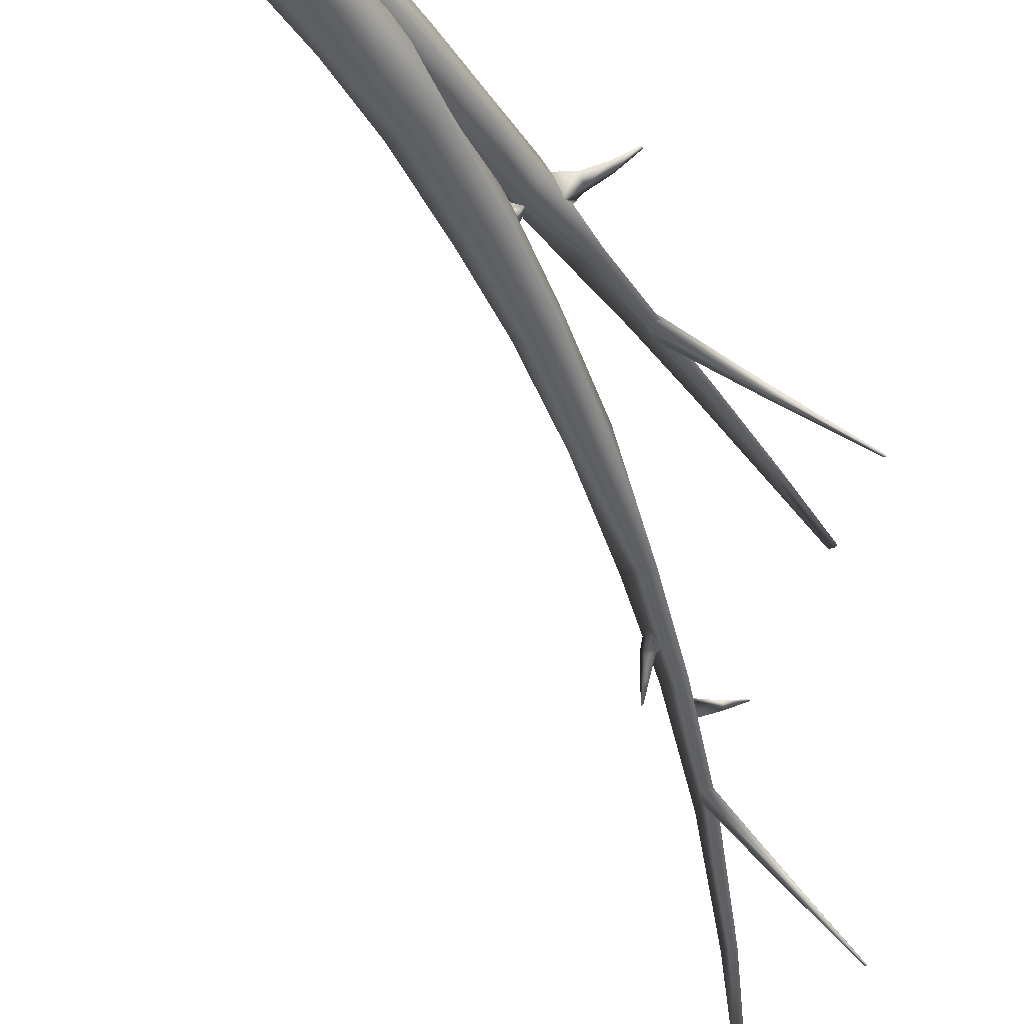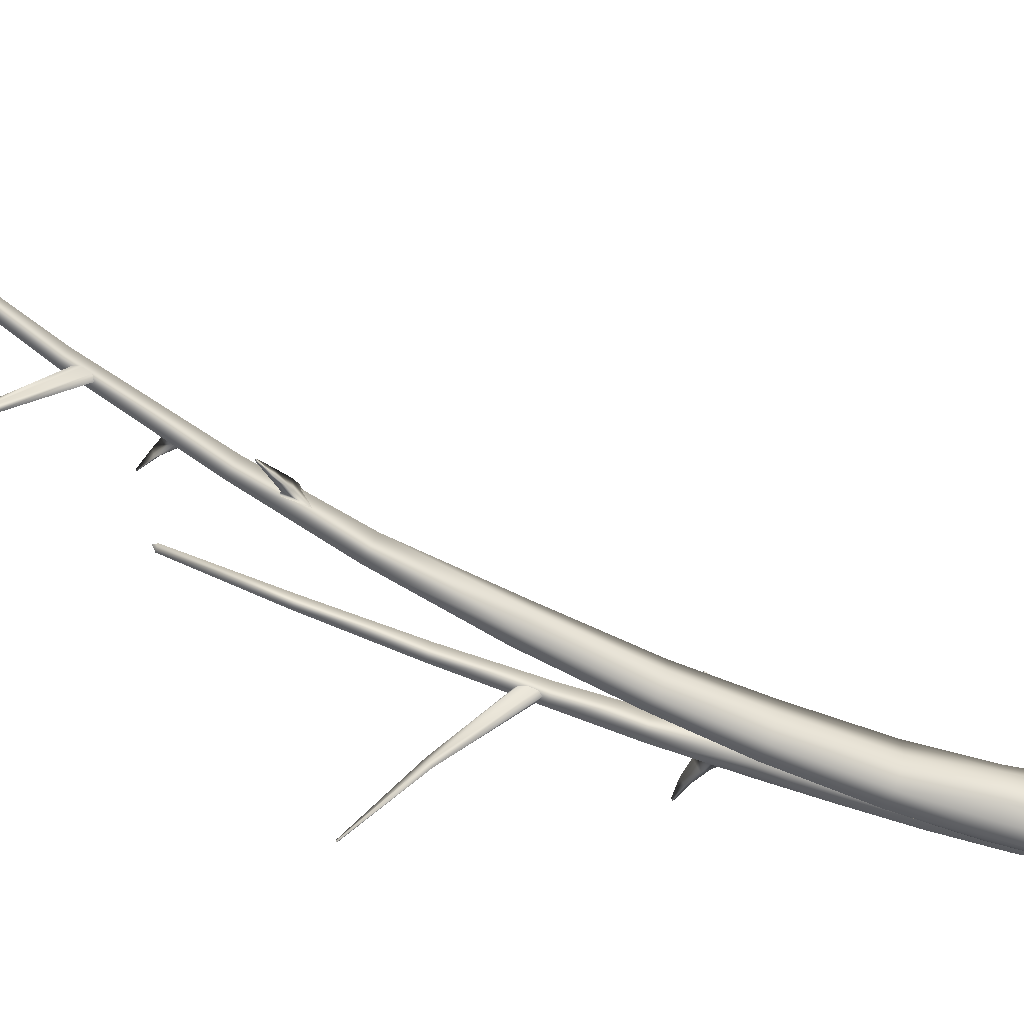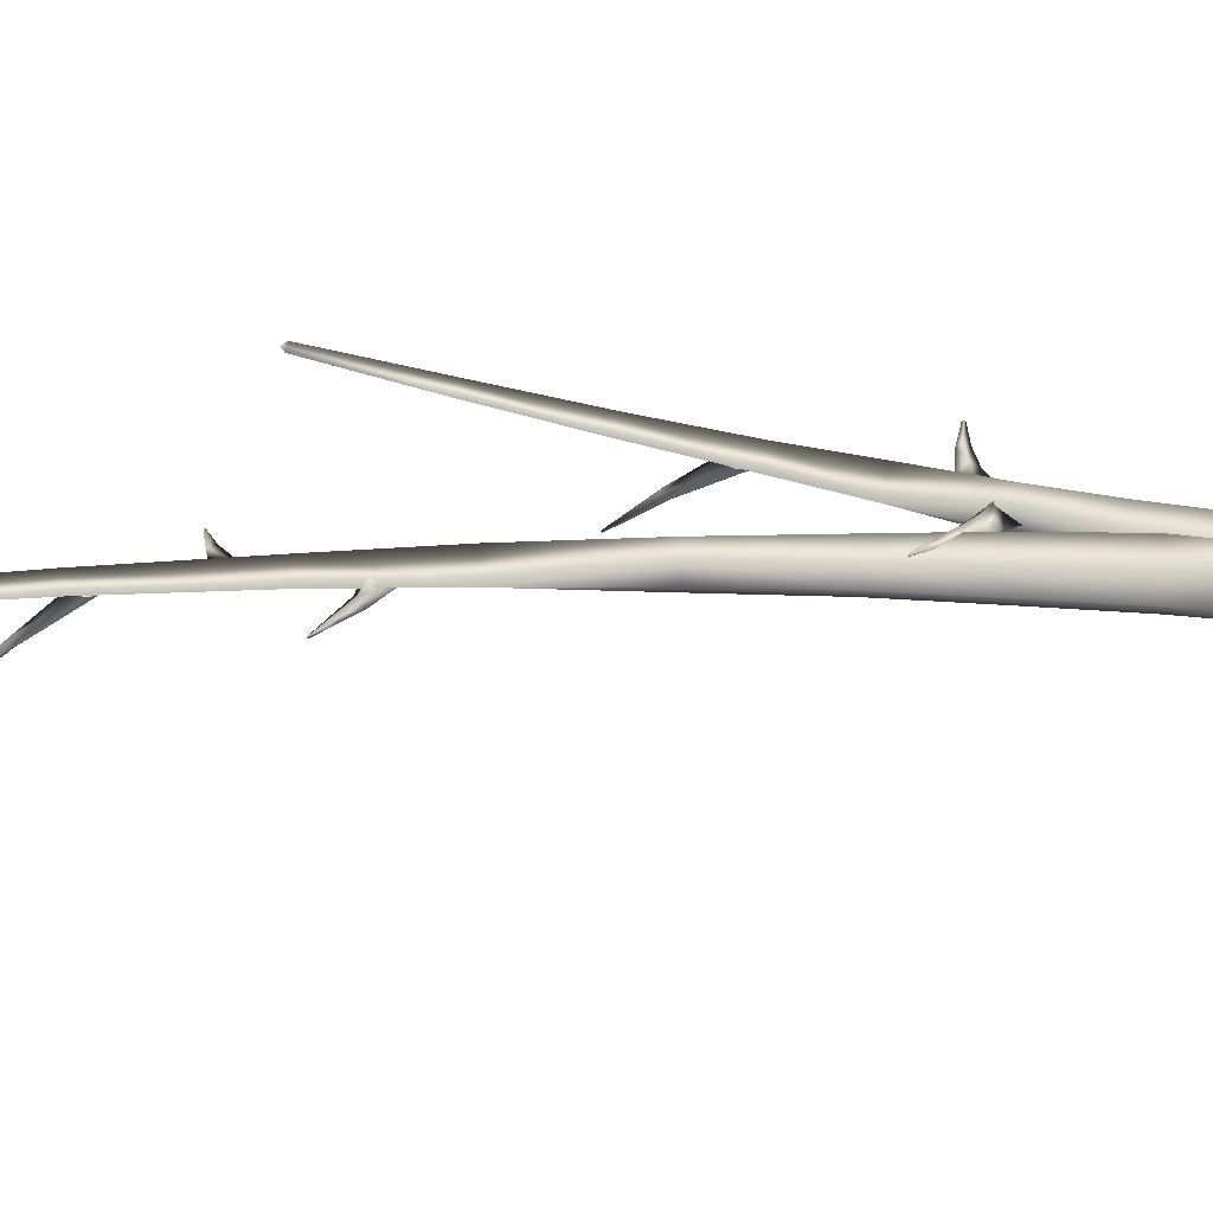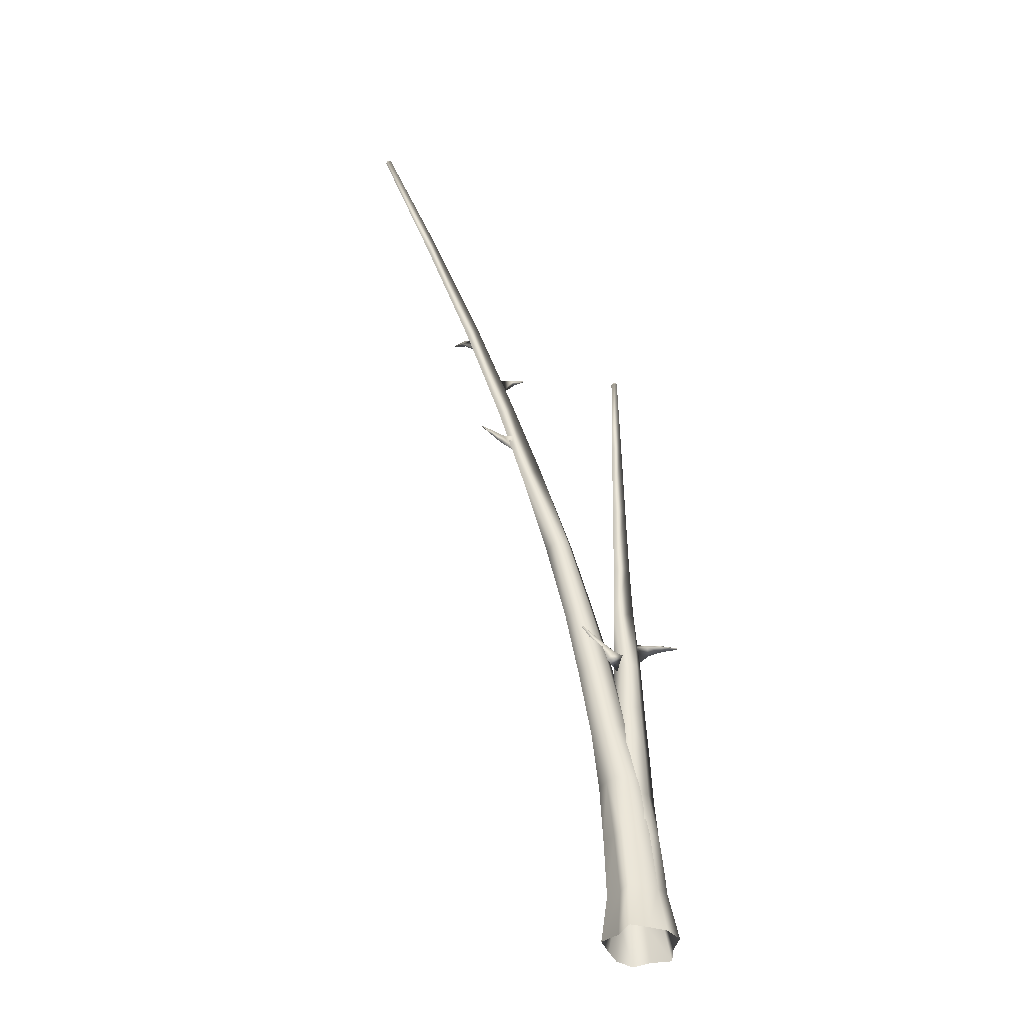
<metadata>
{"format":"obj","ext":"obj","renderer":"f3d","projection":"perspective","resolution":1024,"background":"white","views":[{"elev":-48.8,"azim":39.6,"up":"+Z"},{"elev":-68.0,"azim":-97.5,"up":"+Z"},{"elev":19.6,"azim":-70.2,"up":"+Z"},{"elev":-45.6,"azim":-40.7,"up":"+Y"}]}
</metadata>
<code>
g default
v 0 0 0.169
v 0.09036 0 0.1565
v 0.1287 0 0.07433
v 0.1925 0 0
v 0.1287 0 -0.07433
v 0.09036 0 -0.1565
v 0 0 -0.169
v -0.07863 0 -0.1362
v -0.164 0 -0.09466
v -0.1455 0 0
v -0.164 0 0.09466
v -0.07863 0 0.1362
v 0 0 0.169
v -0.007972 0.2485 0.1316
v 0.06234 0.2518 0.1219
v 0.0921 0.2531 0.05784
v 0.1418 0.2554 0
v 0.0921 0.2531 -0.05784
v 0.06234 0.2518 -0.1219
v -0.007972 0.2485 -0.1316
v -0.06911 0.2457 -0.106
v -0.1356 0.2427 -0.07375
v -0.1211 0.2434 0
v -0.1356 0.2427 0.07375
v -0.06911 0.2457 0.106
v -0.007972 0.2485 0.1316
v -0.03413 0.551 0.1223
v 0.03007 0.5569 0.1117
v 0.06152 0.5598 0.05546
v 0.1008 0.5634 0
v 0.06152 0.5598 -0.05546
v 0.03007 0.5569 -0.1117
v -0.03413 0.551 -0.1223
v -0.09176 0.5457 -0.1002
v -0.1495 0.5404 -0.06689
v -0.1428 0.541 0
v -0.1495 0.5404 0.06689
v -0.09176 0.5457 0.1002
v -0.03413 0.551 0.1223
v -0.07449 0.8593 0.11
v -0.01861 0.8679 0.09793
v 0.01515 0.8731 0.05236
v 0.04029 0.8769 0
v 0.01515 0.8731 -0.05236
v -0.01861 0.8679 -0.09793
v -0.07449 0.8593 -0.11
v -0.1273 0.8511 -0.09263
v -0.1732 0.8441 -0.05766
v -0.1772 0.8434 0
v -0.1732 0.8441 0.05766
v -0.1273 0.8511 0.09263
v -0.07449 0.8593 0.11
v -0.1305 1.159 0.1008
v -0.04541 1.176 0.05012
v -0.04541 1.176 -0.05012
v -0.1305 1.159 -0.1008
v -0.2165 1.141 -0.05066
v -0.2165 1.141 0.05066
v -0.1305 1.159 0.1008
v -0.2191 1.522 0.09154
v -0.1422 1.541 0.04577
v -0.1422 1.541 -0.04577
v -0.2191 1.522 -0.09154
v -0.296 1.503 -0.04577
v -0.296 1.503 0.04577
v -0.2191 1.522 0.09154
v -0.3144 1.85 0.07921
v -0.249 1.87 0.03961
v -0.249 1.87 -0.03961
v -0.3144 1.85 -0.07921
v -0.3798 1.829 -0.03961
v -0.3798 1.829 0.03961
v -0.3144 1.85 0.07921
v -0.4529 2.251 0.06997
v -0.396 2.272 0.03499
v -0.396 2.272 -0.03499
v -0.4529 2.251 -0.06997
v -0.5098 2.23 -0.03499
v -0.5098 2.23 0.03499
v -0.4529 2.251 0.06997
v -0.6332 2.687 0.06073
v -0.5847 2.707 -0.03037
v -0.6817 2.667 -0.03037
v -0.6332 2.687 0.06073
v -0.8165 3.08 0.04841
v -0.7789 3.099 -0.0242
v -0.8541 3.062 -0.0242
v -0.8165 3.08 0.04841
v -1.071 3.562 0.03917
v -1.041 3.578 -0.01958
v -1.1 3.545 -0.01958
v -1.071 3.562 0.03917
v -1.389 4.087 0.02993
v -1.367 4.101 -0.01496
v -1.411 4.074 -0.01496
v -1.389 4.087 0.02993
v -1.739 4.616 0.0176
v -1.726 4.625 -0.008801
v -1.751 4.608 -0.008801
v -1.739 4.616 0.0176
v -1.749 4.631 0
v -1.749 4.631 0
v -1.749 4.631 0
v 0 0 0.169
v 0.09036 0 0.1565
v 0.1287 0 0.07433
v 0.1925 0 0
v 0.1287 0 -0.07433
v 0.09036 0 -0.1565
v 0 0 -0.169
v -0.07863 0 -0.1362
v -0.164 0 -0.09466
v -0.1455 0 0
v -0.164 0 0.09466
v -0.07863 0 0.1362
v 0 0 0.169
v -0.001651 0.1637 0.1334
v 0.06873 0.1649 0.1237
v 0.0985 0.1663 0.05966
v 0.1483 0.1679 0.001834
v 0.09849 0.1681 -0.056
v 0.06869 0.1687 -0.1201
v -0.00169 0.1678 -0.1297
v -0.06288 0.1666 -0.1042
v -0.1294 0.1651 -0.07193
v -0.1149 0.1641 0.001814
v -0.1294 0.1628 0.07555
v -0.06285 0.1632 0.1078
v -0.001651 0.1637 0.1334
v -0.007094 0.3642 0.1301
v 0.05734 0.3664 0.1194
v 0.08889 0.3691 0.06328
v 0.1283 0.372 0.007861
v 0.08883 0.3726 -0.04759
v 0.05723 0.3734 -0.1038
v -0.007223 0.3719 -0.1145
v -0.06506 0.3696 -0.0924
v -0.123 0.3668 -0.05909
v -0.1163 0.3649 0.007768
v -0.1229 0.3626 0.07462
v -0.06495 0.3633 0.108
v -0.007094 0.3642 0.1301
v -0.01451 0.5456 0.1259
v 0.04194 0.5489 0.1139
v 0.076 0.553 0.06839
v 0.1013 0.5569 0.01613
v 0.07585 0.5584 -0.03619
v 0.04167 0.5592 -0.08173
v -0.01482 0.5571 -0.09387
v -0.06821 0.5536 -0.07657
v -0.1145 0.5496 -0.04169
v -0.1185 0.5464 0.01588
v -0.1143 0.5435 0.07347
v -0.06796 0.5439 0.1084
v -0.01451 0.5456 0.1259
v -0.02719 0.7705 0.1305
v 0.05933 0.7793 0.08009
v 0.0591 0.7861 -0.01991
v -0.02765 0.7842 -0.07062
v -0.1151 0.7753 -0.02079
v -0.1149 0.7684 0.08029
v -0.02719 0.7705 0.1305
v -0.04582 1.017 0.1416
v 0.03306 1.027 0.09618
v 0.03275 1.035 0.004964
v -0.04644 1.033 -0.04088
v -0.1253 1.023 0.004486
v -0.125 1.015 0.0957
v -0.04582 1.017 0.1416
v -0.0684 1.271 0.1539
v -0.000321 1.281 0.1148
v -0.000738 1.289 0.03602
v -0.06923 1.287 -0.003696
v -0.1373 1.276 0.03537
v -0.1369 1.268 0.1141
v -0.0684 1.271 0.1539
v -0.09526 1.522 0.1739
v -0.03527 1.533 0.1396
v -0.03575 1.541 0.07012
v -0.09623 1.539 0.035
v -0.1562 1.528 0.06935
v -0.1557 1.519 0.1388
v -0.09526 1.522 0.1739
v -0.1338 1.831 0.2067
v -0.08239 1.85 0.1169
v -0.1868 1.837 0.116
v -0.1338 1.831 0.2067
v -0.1731 2.116 0.2373
v -0.1325 2.133 0.1661
v -0.2155 2.121 0.1652
v -0.1731 2.116 0.2373
v -0.228 2.47 0.288
v -0.1954 2.486 0.2306
v -0.2624 2.475 0.2297
v -0.228 2.47 0.288
v -0.2974 2.868 0.3545
v -0.2726 2.881 0.3108
v -0.3237 2.872 0.31
v -0.2974 2.868 0.3545
v -0.3743 3.277 0.4261
v -0.3598 3.285 0.4005
v -0.3898 3.28 0.3999
v -0.3743 3.277 0.4261
v -0.3779 3.298 0.4124
v -0.3779 3.298 0.4124
v -0.3779 3.298 0.4124
v -0.8656 3.235 -0.0243
v -0.8813 3.268 0.02376
v -0.8603 3.192 0.02376
v -0.8656 3.235 -0.0243
v -0.8009 3.295 0.01418
v -0.819 3.304 0.03776
v -0.7979 3.281 0.0421
v -0.8009 3.295 0.01418
v -0.7419 3.341 0.04994
v -0.7453 3.344 0.05541
v -0.7419 3.338 0.05592
v -0.7419 3.341 0.04994
v -0.7384 3.344 0.05533
v -0.7384 3.344 0.05533
v -0.7384 3.344 0.05533
v -0.06298 1.647 0.08897
v -0.06399 1.703 0.1451
v -0.09911 1.638 0.1746
v -0.05518 1.571 0.1354
v -0.06298 1.647 0.08897
v -0.003275 1.674 0.1318
v -0.03185 1.7 0.1584
v -0.02887 1.668 0.1924
v -7.6e-05 1.641 0.1658
v -0.003275 1.674 0.1318
v 0.06789 1.707 0.1799
v 0.05391 1.723 0.1969
v 0.05284 1.703 0.2156
v 0.06685 1.686 0.1986
v 0.06789 1.707 0.1799
v 0.1433 1.727 0.2287
v 0.1399 1.733 0.2341
v 0.1388 1.726 0.2394
v 0.1422 1.721 0.234
v 0.1433 1.727 0.2287
v 0.1484 1.728 0.2373
v 0.1484 1.728 0.2373
v 0.1484 1.728 0.2373
v 0.1484 1.728 0.2373
v -1.054 3.506 -0.03177
v -1.052 3.533 -0.03012
v -1.035 3.549 -0.02613
v -1.022 3.542 -0.006474
v -1.011 3.519 0.001669
v -1.006 3.488 -0.006474
v -1.012 3.473 -0.02613
v -1.036 3.479 -0.03012
v -1.054 3.506 -0.03177
v -0.9625 3.767 -0.2299
v -0.9598 3.78 -0.2119
v -0.9381 3.774 -0.2111
v -0.9408 3.761 -0.2291
v -0.9625 3.767 -0.2299
v -0.8623 4.009 -0.4325
v -0.8615 4.012 -0.4287
v -0.8568 4.01 -0.4283
v -0.8576 4.007 -0.432
v -0.8623 4.009 -0.4325
v -0.8581 4.013 -0.4336
v -0.8581 4.013 -0.4336
v -0.8581 4.013 -0.4336
v -0.8581 4.013 -0.4336
v -0.1919 2.194 0.1626
v -0.1874 2.218 0.1671
v -0.1715 2.234 0.1745
v -0.1573 2.234 0.1888
v -0.1501 2.218 0.2046
v -0.1458 2.193 0.2089
v -0.1456 2.164 0.1996
v -0.1499 2.147 0.1807
v -0.1642 2.147 0.1664
v -0.1829 2.164 0.1622
v -0.1919 2.194 0.1626
v -0.00296 2.446 -0.003464
v -0.002904 2.458 0.01449
v 0.01499 2.453 0.02561
v 0.02603 2.438 0.01449
v 0.01497 2.433 -0.00351
v -0.00296 2.446 -0.003464
v 0.1898 2.676 -0.1735
v 0.1901 2.679 -0.1698
v 0.194 2.678 -0.1672
v 0.1961 2.675 -0.1694
v 0.1935 2.673 -0.1733
v 0.1898 2.676 -0.1735
v 0.1958 2.68 -0.1737
v 0.1958 2.68 -0.1737
v 0.1958 2.68 -0.1737
v 0.1958 2.68 -0.1737
v 0.1958 2.68 -0.1737
v -0.779 2.896 0.007382
v -0.7554 2.945 -0.03795
v -0.7326 2.855 -0.03795
v -0.779 2.896 0.007382
v -0.8124 2.919 -0.0373
v -0.7762 2.944 -0.05178
v -0.792 2.908 -0.07766
v -0.8124 2.919 -0.0373
v -0.8504 2.967 -0.08031
v -0.8291 2.981 -0.08886
v -0.8383 2.961 -0.1039
v -0.8504 2.967 -0.08031
v -0.8882 3.015 -0.1231
v -0.8818 3.019 -0.1257
v -0.8846 3.013 -0.1302
v -0.8882 3.015 -0.1231
v -0.889 3.02 -0.1295
v -0.889 3.02 -0.1295
v -0.889 3.02 -0.1295
v -0.1448 1.567 0.1474
v -0.1583 1.631 0.09902
v -0.1185 1.575 0.05516
v -0.1495 1.495 0.08948
v -0.1448 1.567 0.1474
v -0.1968 1.586 0.124
v -0.1641 1.62 0.09639
v -0.1759 1.593 0.05065
v -0.209 1.558 0.07812
v -0.1968 1.586 0.124
v -0.239 1.623 0.1035
v -0.2159 1.647 0.08396
v -0.2242 1.627 0.05167
v -0.2474 1.604 0.0712
v -0.239 1.623 0.1035
v -0.2929 1.669 0.082
v -0.2782 1.684 0.06952
v -0.2835 1.672 0.04896
v -0.2982 1.657 0.06143
v -0.2929 1.669 0.082
v -0.3484 1.717 0.05871
v -0.3433 1.722 0.05436
v -0.3451 1.718 0.04719
v -0.3503 1.713 0.05154
v -0.3484 1.717 0.05871
v -0.3532 1.723 0.05158
v -0.3532 1.723 0.05158
v -0.3532 1.723 0.05158
v -0.3532 1.723 0.05158
g Tree_03:textures_bark_bark01
f 14 1 15
f 1 2 15
f 15 2 16
f 2 3 16
f 16 3 17
f 3 4 17
f 17 4 18
f 4 5 18
f 18 5 19
f 5 6 19
f 19 6 20
f 6 7 20
f 20 7 21
f 7 8 21
f 21 8 22
f 8 9 22
f 22 9 23
f 9 10 23
f 23 10 24
f 10 11 24
f 24 11 25
f 11 12 25
f 25 12 26
f 12 13 26
f 27 14 28
f 14 15 28
f 15 16 28
f 28 16 29
f 29 16 30
f 16 17 30
f 17 18 30
f 30 18 31
f 31 18 32
f 18 19 32
f 19 20 32
f 32 20 33
f 33 20 34
f 20 21 34
f 21 22 34
f 34 22 35
f 35 22 36
f 22 23 36
f 23 24 36
f 36 24 37
f 37 24 38
f 24 25 38
f 25 26 38
f 38 26 39
f 40 27 41
f 27 28 41
f 28 29 41
f 41 29 42
f 42 29 43
f 29 30 43
f 30 31 43
f 43 31 44
f 44 31 45
f 31 32 45
f 32 33 45
f 45 33 46
f 46 33 47
f 33 34 47
f 34 35 47
f 47 35 48
f 48 35 49
f 35 36 49
f 36 37 49
f 49 37 50
f 50 37 51
f 37 38 51
f 38 39 51
f 51 39 52
f 40 41 53
f 41 42 54
f 41 54 53
f 42 43 54
f 43 44 55
f 43 55 54
f 44 45 55
f 45 46 56
f 45 56 55
f 46 47 56
f 47 48 57
f 47 57 56
f 48 49 57
f 49 50 58
f 49 58 57
f 50 51 58
f 51 52 59
f 51 59 58
f 60 53 61
f 53 54 61
f 54 55 61
f 61 55 62
f 62 55 63
f 55 56 63
f 56 57 63
f 63 57 64
f 64 57 65
f 57 58 65
f 58 59 65
f 65 59 66
f 67 60 68
f 60 61 68
f 61 62 68
f 68 62 69
f 69 62 70
f 62 63 70
f 63 64 70
f 70 64 71
f 71 64 72
f 64 65 72
f 65 66 72
f 72 66 73
f 74 67 75
f 67 68 75
f 68 69 75
f 75 69 76
f 76 69 77
f 69 70 77
f 70 71 77
f 77 71 78
f 78 71 79
f 71 72 79
f 72 73 79
f 79 73 80
f 74 75 81
f 75 76 82
f 75 82 81
f 76 77 82
f 77 78 83
f 77 83 82
f 78 79 83
f 79 80 84
f 79 84 83
f 85 81 86
f 81 82 86
f 82 83 86
f 86 83 87
f 87 83 88
f 83 84 88
f 89 85 90
f 85 86 90
f 86 87 90
f 90 87 91
f 91 87 92
f 87 88 92
f 93 89 94
f 89 90 94
f 90 91 94
f 94 91 95
f 95 91 96
f 91 92 96
f 97 93 98
f 93 94 98
f 94 95 98
f 98 95 99
f 99 95 100
f 95 96 100
f 97 98 101
f 98 99 102
f 99 100 103
f 117 104 118
f 104 105 118
f 118 105 119
f 105 106 119
f 119 106 120
f 106 107 120
f 120 107 121
f 107 108 121
f 121 108 122
f 108 109 122
f 122 109 123
f 109 110 123
f 123 110 124
f 110 111 124
f 124 111 125
f 111 112 125
f 125 112 126
f 112 113 126
f 126 113 127
f 113 114 127
f 127 114 128
f 114 115 128
f 128 115 129
f 115 116 129
f 130 117 131
f 117 118 131
f 118 119 131
f 131 119 132
f 132 119 133
f 119 120 133
f 120 121 133
f 133 121 134
f 134 121 135
f 121 122 135
f 122 123 135
f 135 123 136
f 136 123 137
f 123 124 137
f 124 125 137
f 137 125 138
f 138 125 139
f 125 126 139
f 126 127 139
f 139 127 140
f 140 127 141
f 127 128 141
f 128 129 141
f 141 129 142
f 143 130 144
f 130 131 144
f 131 132 144
f 144 132 145
f 145 132 146
f 132 133 146
f 133 134 146
f 146 134 147
f 147 134 148
f 134 135 148
f 135 136 148
f 148 136 149
f 149 136 150
f 136 137 150
f 137 138 150
f 150 138 151
f 151 138 152
f 138 139 152
f 139 140 152
f 152 140 153
f 153 140 154
f 140 141 154
f 141 142 154
f 154 142 155
f 143 144 156
f 144 145 157
f 144 157 156
f 145 146 157
f 146 147 158
f 146 158 157
f 147 148 158
f 148 149 159
f 148 159 158
f 149 150 159
f 150 151 160
f 150 160 159
f 151 152 160
f 152 153 161
f 152 161 160
f 153 154 161
f 154 155 162
f 154 162 161
f 163 156 164
f 156 157 164
f 157 158 164
f 164 158 165
f 165 158 166
f 158 159 166
f 159 160 166
f 166 160 167
f 167 160 168
f 160 161 168
f 161 162 168
f 168 162 169
f 170 163 171
f 163 164 171
f 164 165 171
f 171 165 172
f 172 165 173
f 165 166 173
f 166 167 173
f 173 167 174
f 174 167 175
f 167 168 175
f 168 169 175
f 175 169 176
f 177 170 178
f 170 171 178
f 171 172 178
f 178 172 179
f 179 172 180
f 172 173 180
f 173 174 180
f 180 174 181
f 181 174 182
f 174 175 182
f 175 176 182
f 182 176 183
f 177 178 184
f 178 179 185
f 178 185 184
f 179 180 185
f 180 181 186
f 180 186 185
f 181 182 186
f 182 183 187
f 182 187 186
f 188 184 189
f 184 185 189
f 185 186 189
f 189 186 190
f 190 186 191
f 186 187 191
f 192 188 193
f 188 189 193
f 189 190 193
f 193 190 194
f 194 190 195
f 190 191 195
f 196 192 197
f 192 193 197
f 193 194 197
f 197 194 198
f 198 194 199
f 194 195 199
f 200 196 201
f 196 197 201
f 197 198 201
f 201 198 202
f 202 198 203
f 198 199 203
f 200 201 204
f 201 202 205
f 202 203 206
f 211 207 212
f 207 208 212
f 208 209 212
f 212 209 213
f 213 209 214
f 209 210 214
f 215 211 216
f 211 212 216
f 212 213 216
f 216 213 217
f 217 213 218
f 213 214 218
f 215 216 219
f 216 217 220
f 217 218 221
f 227 222 228
f 222 223 228
f 223 224 228
f 228 224 229
f 229 224 230
f 224 225 230
f 225 226 230
f 230 226 231
f 232 227 233
f 227 228 233
f 228 229 233
f 233 229 234
f 234 229 235
f 229 230 235
f 230 231 235
f 235 231 236
f 237 232 238
f 232 233 238
f 233 234 238
f 238 234 239
f 239 234 240
f 234 235 240
f 235 236 240
f 240 236 241
f 237 238 242
f 238 239 243
f 239 240 244
f 240 241 245
f 246 247 255
f 247 248 256
f 247 256 255
f 248 249 256
f 249 250 257
f 249 257 256
f 250 251 257
f 251 252 258
f 251 258 257
f 252 253 258
f 253 254 259
f 253 259 258
f 260 255 261
f 255 256 261
f 256 257 261
f 261 257 262
f 262 257 263
f 257 258 263
f 258 259 263
f 263 259 264
f 260 261 265
f 261 262 266
f 262 263 267
f 263 264 268
f 269 270 280
f 270 271 281
f 270 281 280
f 271 272 281
f 272 273 282
f 272 282 281
f 273 274 282
f 274 275 283
f 274 283 282
f 275 276 283
f 276 277 284
f 276 284 283
f 277 278 284
f 278 279 285
f 278 285 284
f 286 280 287
f 280 281 287
f 281 282 287
f 287 282 288
f 288 282 289
f 282 283 289
f 283 284 289
f 289 284 290
f 290 284 291
f 284 285 291
f 286 287 292
f 287 288 293
f 288 289 294
f 289 290 295
f 290 291 296
f 301 297 302
f 297 298 302
f 298 299 302
f 302 299 303
f 303 299 304
f 299 300 304
f 305 301 306
f 301 302 306
f 302 303 306
f 306 303 307
f 307 303 308
f 303 304 308
f 309 305 310
f 305 306 310
f 306 307 310
f 310 307 311
f 311 307 312
f 307 308 312
f 309 310 313
f 310 311 314
f 311 312 315
f 321 316 322
f 316 317 322
f 317 318 322
f 322 318 323
f 323 318 324
f 318 319 324
f 319 320 324
f 324 320 325
f 326 321 327
f 321 322 327
f 322 323 327
f 327 323 328
f 328 323 329
f 323 324 329
f 324 325 329
f 329 325 330
f 331 326 332
f 326 327 332
f 327 328 332
f 332 328 333
f 333 328 334
f 328 329 334
f 329 330 334
f 334 330 335
f 336 331 337
f 331 332 337
f 332 333 337
f 337 333 338
f 338 333 339
f 333 334 339
f 334 335 339
f 339 335 340
f 336 337 341
f 337 338 342
f 338 339 343
f 339 340 344

</code>
